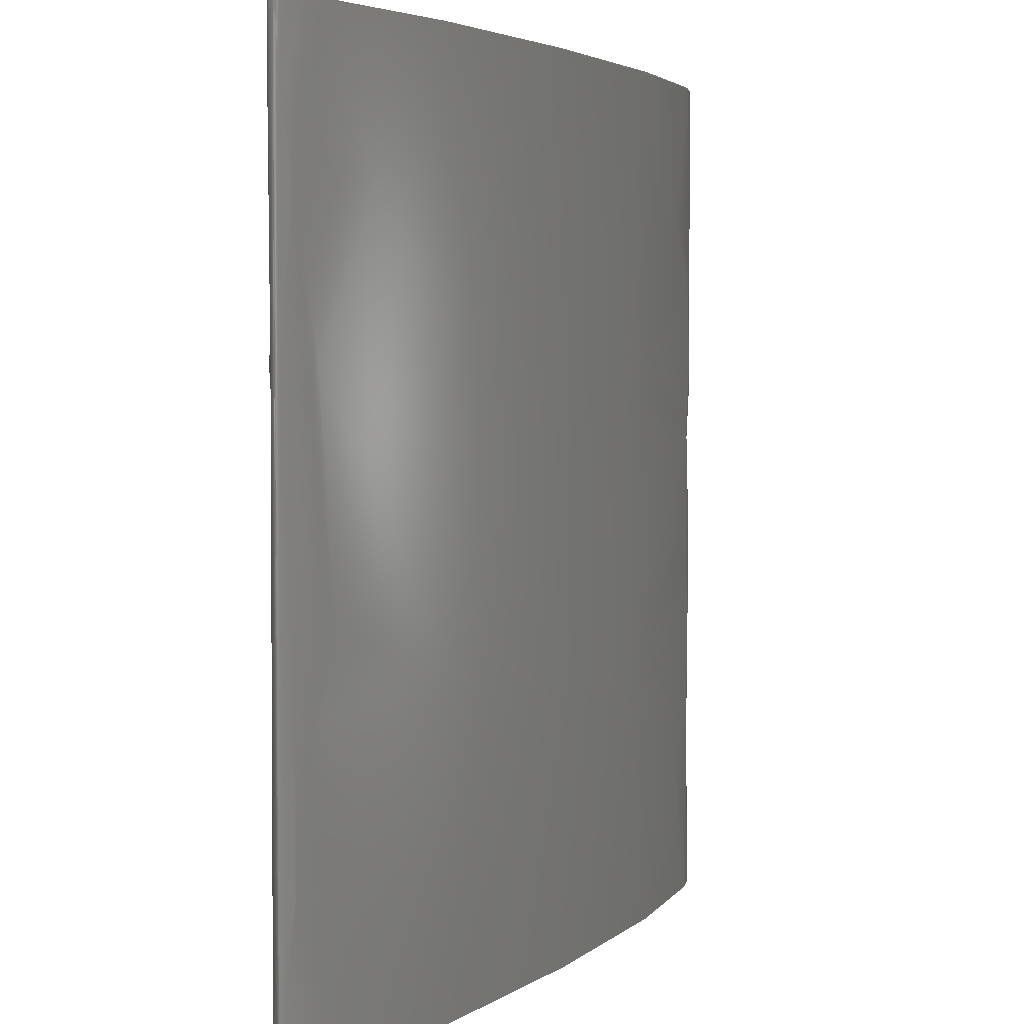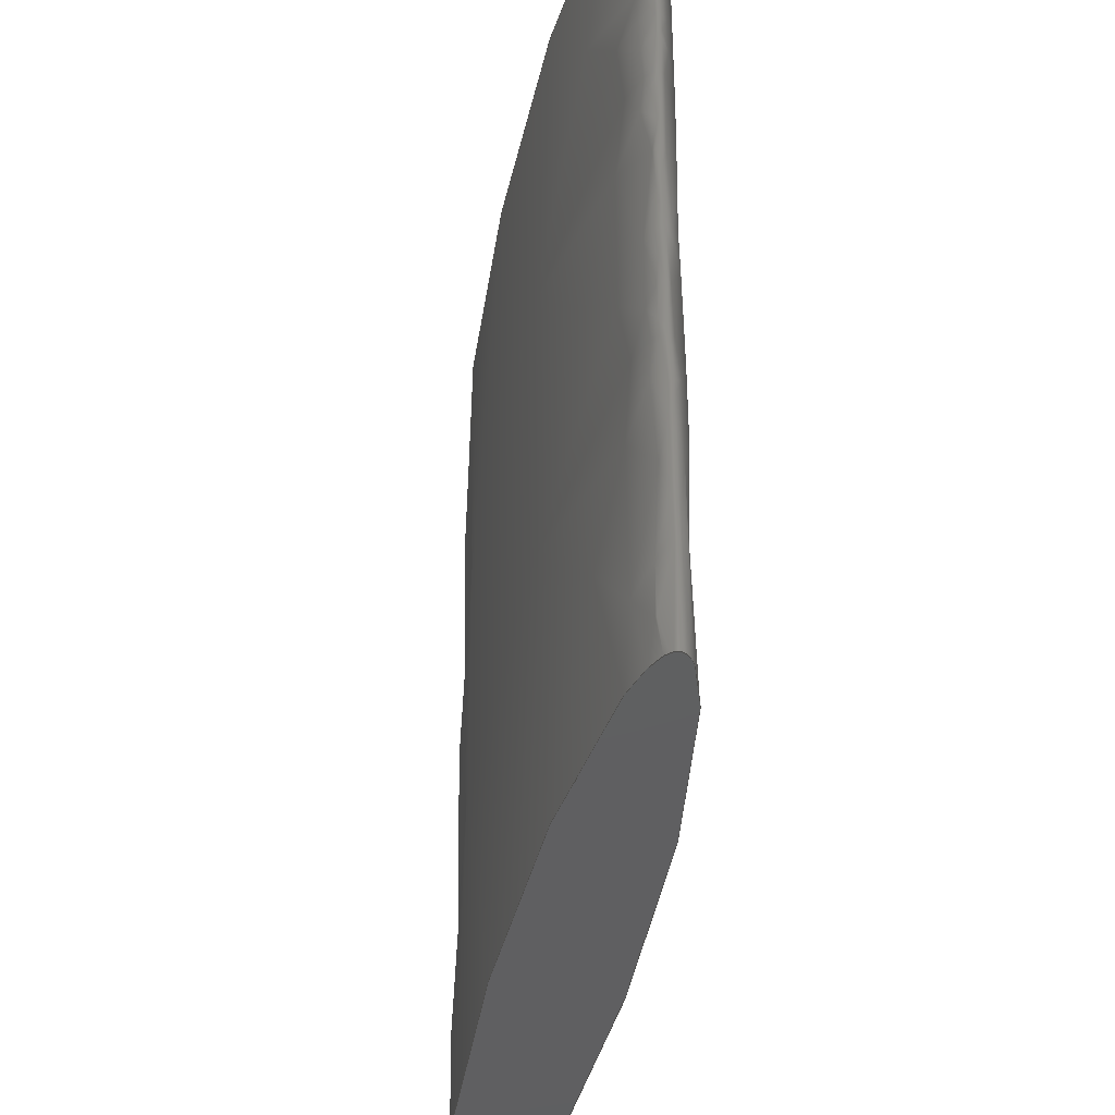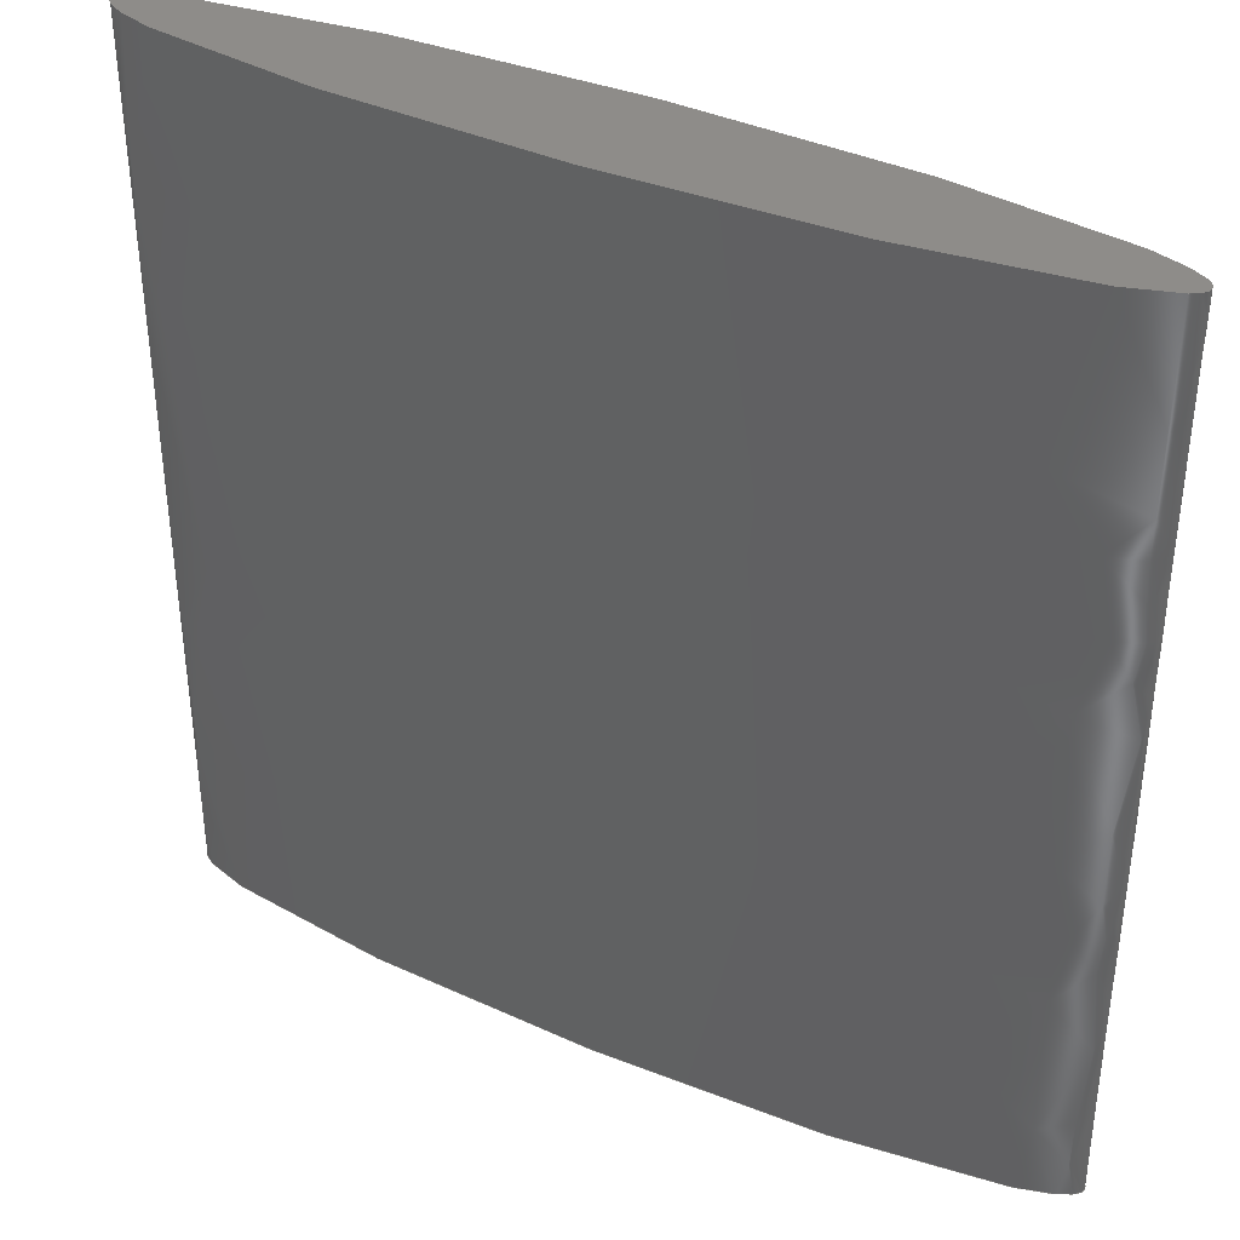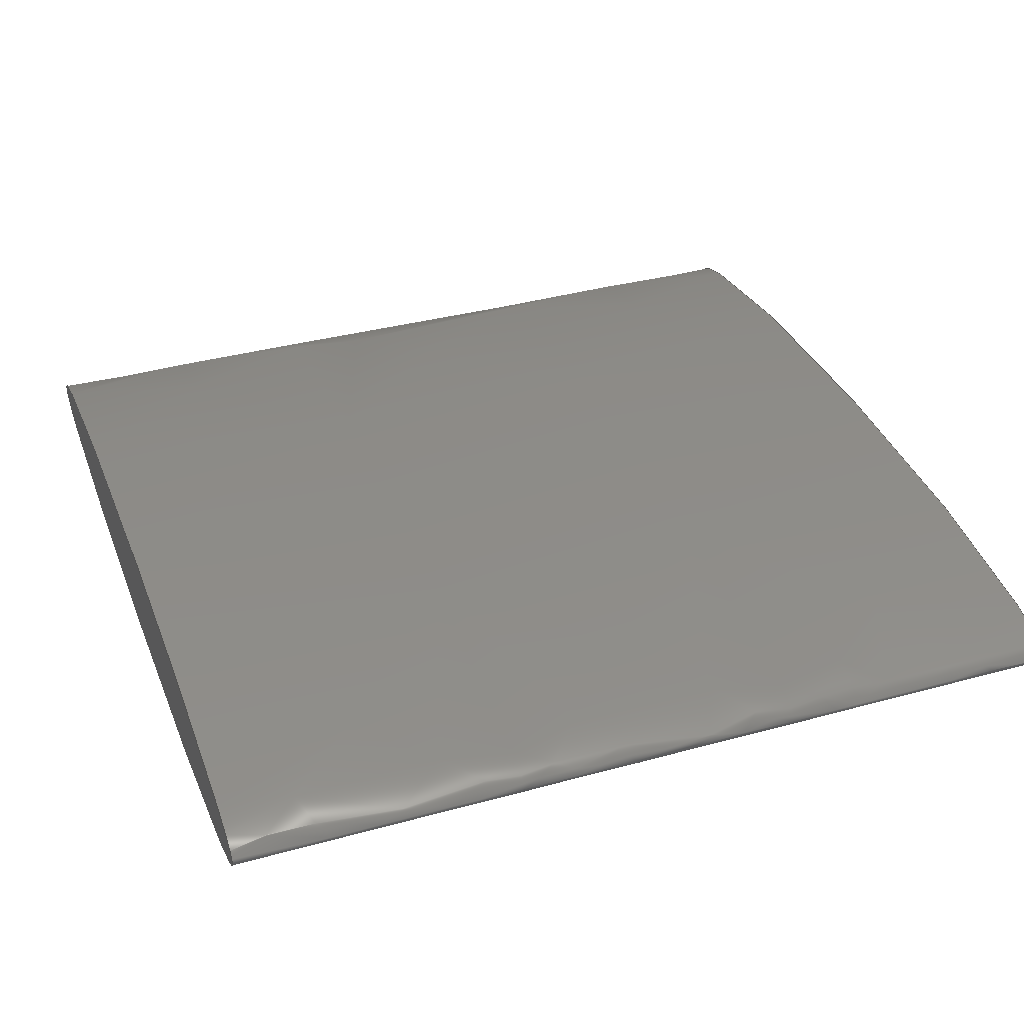
<metadata>
{"format":"step","ext":"stp","renderer":"f3d","projection":"perspective","resolution":1024,"background":"white","views":[{"elev":3.8,"azim":115.7,"up":"+Z"},{"elev":-39.7,"azim":-100.6,"up":"+Z"},{"elev":38.2,"azim":-151.7,"up":"+Z"},{"elev":36.0,"azim":-109.9,"up":"+Y"}]}
</metadata>
<code>
ISO-10303-21;
DATA;
#1=CARTESIAN_POINT('POINT1',(4,0,-4));
#2=VERTEX_POINT('VERTEX1',#1);
#3=CARTESIAN_POINT('POS1',(0,2.776e-17,-4));
#4=DIRECTION('DIR1',(0,0,-1));
#5=DIRECTION('DIR2',(-1,1.986e-17,0));
#6=AXIS2_PLACEMENT_3D('AXIS1',#3,#4,#5);
#7=ELLIPSE('ELLIPSE1',#6,4,0.5);
#8=EDGE_CURVE('EDGE1',#2,#2,#7,.T.);
#9=ORIENTED_EDGE('COEDGE1',*,*,#8,.T.);
#10=EDGE_LOOP('NONE',(#9));
#11=FACE_BOUND('LOOP1',#10,.T.);
#12=CARTESIAN_POINT('POS2',(4,-0.5,-4));
#13=DIRECTION('DIR3',(0,0,-1));
#14=DIRECTION('DIR4',(1,0,0));
#15=AXIS2_PLACEMENT_3D('AXIS2',#12,#13,#14);
#16=PLANE('PLANE1',#15);
#17=ADVANCED_FACE('FACE1',(#11),#16,.T.);
#18=CARTESIAN_POINT('POINT2',(4,0,4));
#19=VERTEX_POINT('VERTEX2',#18);
#20=CARTESIAN_POINT('POS3',(0,-2.776e-17,4));
#21=DIRECTION('DIR5',(0,0,1));
#22=DIRECTION('DIR6',(-1,-1.986e-17,0));
#23=AXIS2_PLACEMENT_3D('AXIS3',#20,#21,#22);
#24=ELLIPSE('ELLIPSE2',#23,4,0.5);
#25=EDGE_CURVE('EDGE2',#19,#19,#24,.T.);
#26=ORIENTED_EDGE('COEDGE2',*,*,#25,.T.);
#27=EDGE_LOOP('NONE',(#26));
#28=FACE_BOUND('LOOP1',#27,.T.);
#29=CARTESIAN_POINT('POS4',(-4,-0.5,4));
#30=DIRECTION('DIR7',(0,0,1));
#31=DIRECTION('DIR8',(1,0,0));
#32=AXIS2_PLACEMENT_3D('AXIS4',#29,#30,#31);
#33=PLANE('PLANE2',#32);
#34=ADVANCED_FACE('FACE2',(#28),#33,.T.);
#35=ORIENTED_EDGE('COEDGE3',*,*,#25,.F.);
#36=CARTESIAN_POINT('POS5',(4,0,0));
#37=DIRECTION('DIR9',(0,0,-1));
#38=VECTOR('VEC1',#37,4);
#39=LINE('STRAIGHT1',#36,#38);
#40=EDGE_CURVE('EDGE3',#19,#2,#39,.T.);
#41=ORIENTED_EDGE('COEDGE4',*,*,#40,.T.);
#42=ORIENTED_EDGE('COEDGE5',*,*,#8,.F.);
#43=ORIENTED_EDGE('COEDGE6',*,*,#40,.F.);
#44=EDGE_LOOP('NONE',(#35,#41,#42,#43));
#45=FACE_BOUND('LOOP1',#44,.T.);
#46=B_SPLINE_SURFACE_WITH_KNOTS('SPLINE_SURF1',3,3,((#47,#48,#49,#50,#51
   ,#52,#53,#54,#55,#56,#57,#58,#59,#60,#61,#62,#63,#64,#65),(#66,#67,
   #68,#69,#70,#71,#72,#73,#74,#75,#76,#77,#78,#79,#80,#81,#82,#83,#84),
   (#85,#86,#87,#88,#89,#90,#91,#92,#93,#94,#95,#96,#97,#98,#99,#100,
   #101,#102,#103),(#104,#105,#106,#107,#108,#109,#110,#111,#112,#113,
   #114,#115,#116,#117,#118,#119,#120,#121,#122)),.UNSPECIFIED.,.F.,.T.,
   .U.,(4,4),(4,1,1,1,1,1,1,1,1,1,1,1,1,1,1,1,4),(-1,1),(
   -2.449e-16,0.3927,0.7854,
   1.178,1.571,1.963,
   2.356,2.749,3.142,
   3.534,3.927,4.32,
   4.712,5.105,5.498,
   5.89,6.283),.UNSPECIFIED.);
#47=CARTESIAN_POINT('',(4,-1.225e-16,-4));
#48=CARTESIAN_POINT('',(4,0.06545,
   -4));
#49=CARTESIAN_POINT('',(3.792,0.1963,
   -4));
#50=CARTESIAN_POINT('',(2.902,0.3628,
   -4));
#51=CARTESIAN_POINT('',(1.571,0.474,
   -4));
#52=CARTESIAN_POINT('',(1.002e-05,0.513,
   -4));
#53=CARTESIAN_POINT('',(-1.571,0.474,
   -4));
#54=CARTESIAN_POINT('',(-2.902,0.3628,
   -4));
#55=CARTESIAN_POINT('',(-3.792,0.1963,
   -4));
#56=CARTESIAN_POINT('',(-4.104,1.252e-06,
   -4));
#57=CARTESIAN_POINT('',(-3.792,-0.1963,
   -4));
#58=CARTESIAN_POINT('',(-2.902,-0.3628,
   -4));
#59=CARTESIAN_POINT('',(-1.571,-0.474,
   -4));
#60=CARTESIAN_POINT('',(-1.002e-05,-0.513,
   -4));
#61=CARTESIAN_POINT('',(1.571,-0.474,
   -4));
#62=CARTESIAN_POINT('',(2.902,-0.3628,
   -4));
#63=CARTESIAN_POINT('',(3.792,-0.1963,
   -4));
#64=CARTESIAN_POINT('',(4,-0.06545,
   -4));
#65=CARTESIAN_POINT('',(4,-1.225e-16,-4));
#66=CARTESIAN_POINT('',(4,-1.225e-16,
   -1.333));
#67=CARTESIAN_POINT('',(4,0.06545,
   -1.333));
#68=CARTESIAN_POINT('',(3.792,0.1963,
   -1.333));
#69=CARTESIAN_POINT('',(2.902,0.3628,
   -1.333));
#70=CARTESIAN_POINT('',(1.571,0.474,
   -1.333));
#71=CARTESIAN_POINT('',(1.002e-05,0.513,
   -1.333));
#72=CARTESIAN_POINT('',(-1.571,0.474,
   -1.333));
#73=CARTESIAN_POINT('',(-2.902,0.3628,
   -1.333));
#74=CARTESIAN_POINT('',(-3.792,0.1963,
   -1.333));
#75=CARTESIAN_POINT('',(-4.104,1.252e-06,
   -1.333));
#76=CARTESIAN_POINT('',(-3.792,-0.1963,
   -1.333));
#77=CARTESIAN_POINT('',(-2.902,-0.3628,
   -1.333));
#78=CARTESIAN_POINT('',(-1.571,-0.474,
   -1.333));
#79=CARTESIAN_POINT('',(-1.002e-05,-0.513,
   -1.333));
#80=CARTESIAN_POINT('',(1.571,-0.474,
   -1.333));
#81=CARTESIAN_POINT('',(2.902,-0.3628,
   -1.333));
#82=CARTESIAN_POINT('',(3.792,-0.1963,
   -1.333));
#83=CARTESIAN_POINT('',(4,-0.06545,
   -1.333));
#84=CARTESIAN_POINT('',(4,-1.225e-16,
   -1.333));
#85=CARTESIAN_POINT('',(4,-1.225e-16,
   1.333));
#86=CARTESIAN_POINT('',(4,0.06545,
   1.333));
#87=CARTESIAN_POINT('',(3.792,0.1963,
   1.333));
#88=CARTESIAN_POINT('',(2.902,0.3628,
   1.333));
#89=CARTESIAN_POINT('',(1.571,0.474,
   1.333));
#90=CARTESIAN_POINT('',(1.002e-05,0.513,
   1.333));
#91=CARTESIAN_POINT('',(-1.571,0.474,
   1.333));
#92=CARTESIAN_POINT('',(-2.902,0.3628,
   1.333));
#93=CARTESIAN_POINT('',(-3.792,0.1963,
   1.333));
#94=CARTESIAN_POINT('',(-4.104,1.252e-06,
   1.333));
#95=CARTESIAN_POINT('',(-3.792,-0.1963,
   1.333));
#96=CARTESIAN_POINT('',(-2.902,-0.3628,
   1.333));
#97=CARTESIAN_POINT('',(-1.571,-0.474,
   1.333));
#98=CARTESIAN_POINT('',(-1.002e-05,-0.513,
   1.333));
#99=CARTESIAN_POINT('',(1.571,-0.474,
   1.333));
#100=CARTESIAN_POINT('',(2.902,-0.3628,
   1.333));
#101=CARTESIAN_POINT('',(3.792,-0.1963,
   1.333));
#102=CARTESIAN_POINT('',(4,-0.06545,
   1.333));
#103=CARTESIAN_POINT('',(4,-1.225e-16,
   1.333));
#104=CARTESIAN_POINT('',(4,-1.225e-16,4));
#105=CARTESIAN_POINT('',(4,0.06545,
   4));
#106=CARTESIAN_POINT('',(3.792,0.1963,
   4));
#107=CARTESIAN_POINT('',(2.902,0.3628,
   4));
#108=CARTESIAN_POINT('',(1.571,0.474,
   4));
#109=CARTESIAN_POINT('',(1.002e-05,0.513,
   4));
#110=CARTESIAN_POINT('',(-1.571,0.474,
   4));
#111=CARTESIAN_POINT('',(-2.902,0.3628,
   4));
#112=CARTESIAN_POINT('',(-3.792,0.1963,
   4));
#113=CARTESIAN_POINT('',(-4.104,1.252e-06,
   4));
#114=CARTESIAN_POINT('',(-3.792,-0.1963,
   4));
#115=CARTESIAN_POINT('',(-2.902,-0.3628,
   4));
#116=CARTESIAN_POINT('',(-1.571,-0.474,
   4));
#117=CARTESIAN_POINT('',(-1.002e-05,-0.513,
   4));
#118=CARTESIAN_POINT('',(1.571,-0.474,
   4));
#119=CARTESIAN_POINT('',(2.902,-0.3628,
   4));
#120=CARTESIAN_POINT('',(3.792,-0.1963,
   4));
#121=CARTESIAN_POINT('',(4,-0.06545,
   4));
#122=CARTESIAN_POINT('',(4,-1.225e-16,4));
#123=ADVANCED_FACE('FACE3',(#45),#46,.T.);
#124=CLOSED_SHELL('SHELL1',(#17,#34,#123));
#125=MANIFOLD_SOLID_BREP('LUMP1',#124);
#126=ADVANCED_BREP_SHAPE_REPRESENTATION('BODY0',(#125),#127);
#127=(GEOMETRIC_REPRESENTATION_CONTEXT(3) 
   GLOBAL_UNCERTAINTY_ASSIGNED_CONTEXT((#128)) 
   GLOBAL_UNIT_ASSIGNED_CONTEXT((#129,#130,#131)) REPRESENTATION_CONTEXT
   ('',''));
#128=UNCERTAINTY_MEASURE_WITH_UNIT(LENGTH_MEASURE(1e-06),#129,'','');
#129=(LENGTH_UNIT() NAMED_UNIT(*) SI_UNIT(.MILLI.,.METRE.));
#130=(NAMED_UNIT(*) PLANE_ANGLE_UNIT() SI_UNIT($,.RADIAN.));
#131=(NAMED_UNIT(*) SI_UNIT($,.STERADIAN.) SOLID_ANGLE_UNIT());
#132=APPLICATION_CONTEXT(
   'CONFIGURATION CONTROLLED 3D DESIGNS OF MECHANICAL PARTS AND 
ASSEMBLIES');
#133=APPLICATION_PROTOCOL_DEFINITION('INTERNATIONAL STANDARD',
   'config_control_design',1994,#132);
#134=MECHANICAL_CONTEXT('MECHANICAL_CONTEXT_NAME',#132,'mechanical');
#135=PRODUCT('PRODUCT_ID_1','PRODUCT_NAME_1','PRODUCT_DESCRIPTION',(#134
   ));
#136=PRODUCT_RELATED_PRODUCT_CATEGORY('detail',
   'PRODUCT_RELATED_PRODUCT_CATEGORY_DESCRIPTION',(#135));
#137=PERSON_AND_ORGANIZATION_ROLE('design_owner');
#138=CC_DESIGN_PERSON_AND_ORGANIZATION_ASSIGNMENT(#141,#137,(#135));
#139=PERSON('ID_1','PERSON_LAST_NAME','PERSON_FIRST_NAME',$,$,$);
#140=ORGANIZATION('ORGANIZATION_ID','ORGANIZATION_NAME',
   'ORGANIZATION_DESCRIPTION');
#141=PERSON_AND_ORGANIZATION(#139,#140);
#142=PRODUCT_DEFINITION_FORMATION_WITH_SPECIFIED_SOURCE(
   'PRODUCT_DEFINITION_FORMATION_ID',
   'PRODUCT_DEFINITION_FORMATION_DESCRIPTION',#135,.NOT_KNOWN.);
#143=PERSON_AND_ORGANIZATION_ROLE('creator');
#144=CC_DESIGN_PERSON_AND_ORGANIZATION_ASSIGNMENT(#147,#143,(#142));
#145=PERSON('ID_2','PERSON_LAST_NAME','PERSON_FIRST_NAME',$,$,$);
#146=ORGANIZATION('ORGANIZATION_ID','ORGANIZATION_NAME',
   'ORGANIZATION_DESCRIPTION');
#147=PERSON_AND_ORGANIZATION(#145,#146);
#148=PERSON_AND_ORGANIZATION_ROLE('part_supplier');
#149=CC_DESIGN_PERSON_AND_ORGANIZATION_ASSIGNMENT(#152,#148,(#142));
#150=PERSON('ID_3','PERSON_LAST_NAME','PERSON_FIRST_NAME',$,$,$);
#151=ORGANIZATION('ORGANIZATION_ID','ORGANIZATION_NAME',
   'ORGANIZATION_DESCRIPTION');
#152=PERSON_AND_ORGANIZATION(#150,#151);
#153=APPROVAL_STATUS('approved');
#154=APPROVAL(#153,'APPROVAL_LEVEL');
#155=CC_DESIGN_APPROVAL(#154,(#142));
#156=APPROVAL_ROLE('APPROVAL_ROLE');
#157=APPROVAL_PERSON_ORGANIZATION(#160,#154,#156);
#158=PERSON('ID_4','PERSON_LAST_NAME','PERSON_FIRST_NAME',$,$,$);
#159=ORGANIZATION('ORGANIZATION_ID','ORGANIZATION_NAME',
   'ORGANIZATION_DESCRIPTION');
#160=PERSON_AND_ORGANIZATION(#158,#159);
#161=APPROVAL_DATE_TIME(#165,#154);
#162=CALENDAR_DATE(1997,1,1);
#163=COORDINATED_UNIVERSAL_TIME_OFFSET(0,0,.AHEAD.);
#164=LOCAL_TIME(0,0,0,#163);
#165=DATE_AND_TIME(#162,#164);
#166=SECURITY_CLASSIFICATION_LEVEL('classified');
#167=SECURITY_CLASSIFICATION('SECURITY_CLASSIFICATION_NAME',
   'SECURITY_CLASSIFICATION_PURPOSE',#166);
#168=CC_DESIGN_SECURITY_CLASSIFICATION(#167,(#142));
#169=APPROVAL_STATUS('approved');
#170=APPROVAL(#169,'APPROVAL_LEVEL');
#171=CC_DESIGN_APPROVAL(#170,(#167));
#172=APPROVAL_ROLE('APPROVAL_ROLE');
#173=APPROVAL_PERSON_ORGANIZATION(#176,#170,#172);
#174=PERSON('ID_5','PERSON_LAST_NAME','PERSON_FIRST_NAME',$,$,$);
#175=ORGANIZATION('ORGANIZATION_ID','ORGANIZATION_NAME',
   'ORGANIZATION_DESCRIPTION');
#176=PERSON_AND_ORGANIZATION(#174,#175);
#177=APPROVAL_DATE_TIME(#181,#170);
#178=CALENDAR_DATE(1997,1,1);
#179=COORDINATED_UNIVERSAL_TIME_OFFSET(0,0,.AHEAD.);
#180=LOCAL_TIME(0,0,0,#179);
#181=DATE_AND_TIME(#178,#180);
#182=PERSON_AND_ORGANIZATION_ROLE('classification_officer');
#183=CC_DESIGN_PERSON_AND_ORGANIZATION_ASSIGNMENT(#186,#182,(#167));
#184=PERSON('ID_6','PERSON_LAST_NAME','PERSON_FIRST_NAME',$,$,$);
#185=ORGANIZATION('ORGANIZATION_ID','ORGANIZATION_NAME',
   'ORGANIZATION_DESCRIPTION');
#186=PERSON_AND_ORGANIZATION(#184,#185);
#187=DATE_TIME_ROLE('classification_date');
#188=CC_DESIGN_DATE_AND_TIME_ASSIGNMENT(#192,#187,(#167));
#189=CALENDAR_DATE(1997,1,1);
#190=COORDINATED_UNIVERSAL_TIME_OFFSET(0,0,.AHEAD.);
#191=LOCAL_TIME(0,0,0,#190);
#192=DATE_AND_TIME(#189,#191);
#193=DESIGN_CONTEXT('DESIGN_CONTEXT_NAME',#132,'design');
#194=PRODUCT_DEFINITION('PRODUCT_DEFINITION_ID',
   'PRODUCT_DEFINITION_DESCRIPTION',#142,#193);
#195=PERSON_AND_ORGANIZATION_ROLE('creator');
#196=CC_DESIGN_PERSON_AND_ORGANIZATION_ASSIGNMENT(#199,#195,(#194));
#197=PERSON('ID_7','PERSON_LAST_NAME','PERSON_FIRST_NAME',$,$,$);
#198=ORGANIZATION('ORGANIZATION_ID','ORGANIZATION_NAME',
   'ORGANIZATION_DESCRIPTION');
#199=PERSON_AND_ORGANIZATION(#197,#198);
#200=DATE_TIME_ROLE('creation_date');
#201=CC_DESIGN_DATE_AND_TIME_ASSIGNMENT(#205,#200,(#194));
#202=CALENDAR_DATE(1997,1,1);
#203=COORDINATED_UNIVERSAL_TIME_OFFSET(0,0,.AHEAD.);
#204=LOCAL_TIME(0,0,0,#203);
#205=DATE_AND_TIME(#202,#204);
#206=APPROVAL_STATUS('approved');
#207=APPROVAL(#206,'APPROVAL_LEVEL');
#208=CC_DESIGN_APPROVAL(#207,(#194));
#209=APPROVAL_ROLE('APPROVAL_ROLE');
#210=APPROVAL_PERSON_ORGANIZATION(#213,#207,#209);
#211=PERSON('ID_8','PERSON_LAST_NAME','PERSON_FIRST_NAME',$,$,$);
#212=ORGANIZATION('ORGANIZATION_ID','ORGANIZATION_NAME',
   'ORGANIZATION_DESCRIPTION');
#213=PERSON_AND_ORGANIZATION(#211,#212);
#214=APPROVAL_DATE_TIME(#218,#207);
#215=CALENDAR_DATE(1997,1,1);
#216=COORDINATED_UNIVERSAL_TIME_OFFSET(0,0,.AHEAD.);
#217=LOCAL_TIME(0,0,0,#216);
#218=DATE_AND_TIME(#215,#217);
#219=PRODUCT_DEFINITION_SHAPE('PRODUCT_DEFINITION_SHAPE_NAME',
   'PRODUCT_DEFINITION_SHAPE_DESCRIPTION',#194);
#220=SHAPE_DEFINITION_REPRESENTATION(#219,#126);
ENDSEC;
END-ISO-10303-21;
                
                  
               
                   
                    
     
                

</code>
